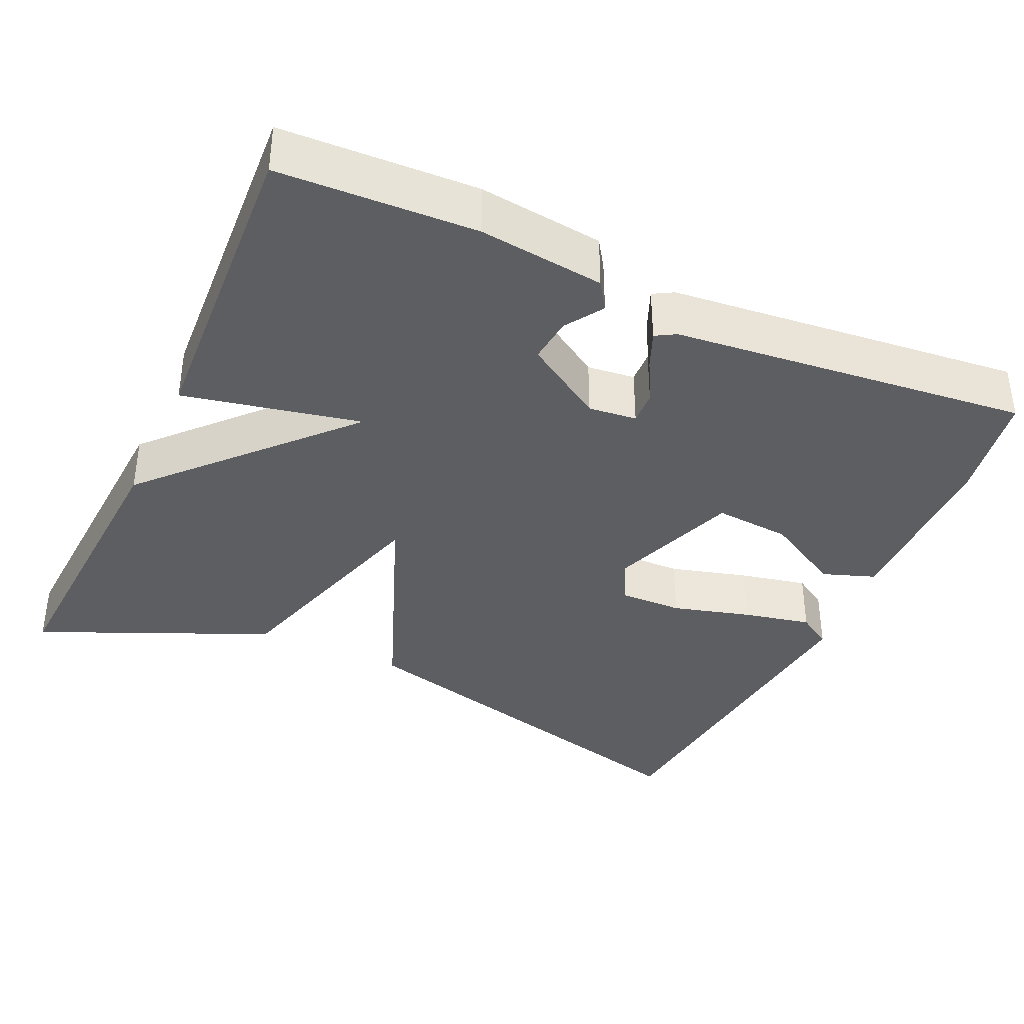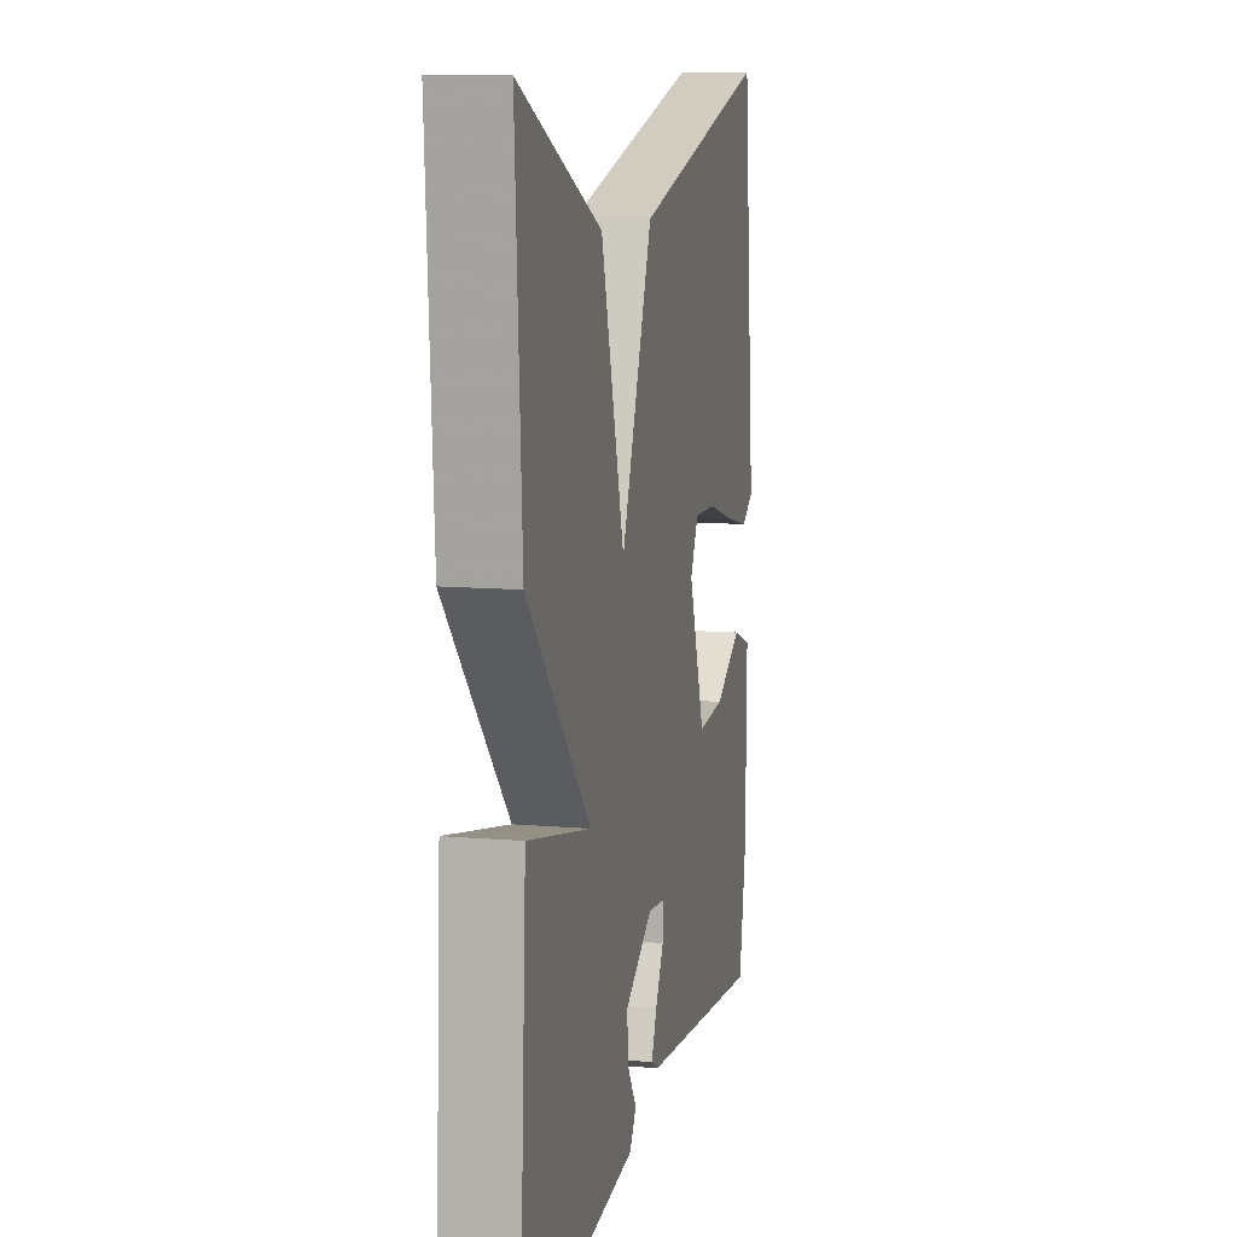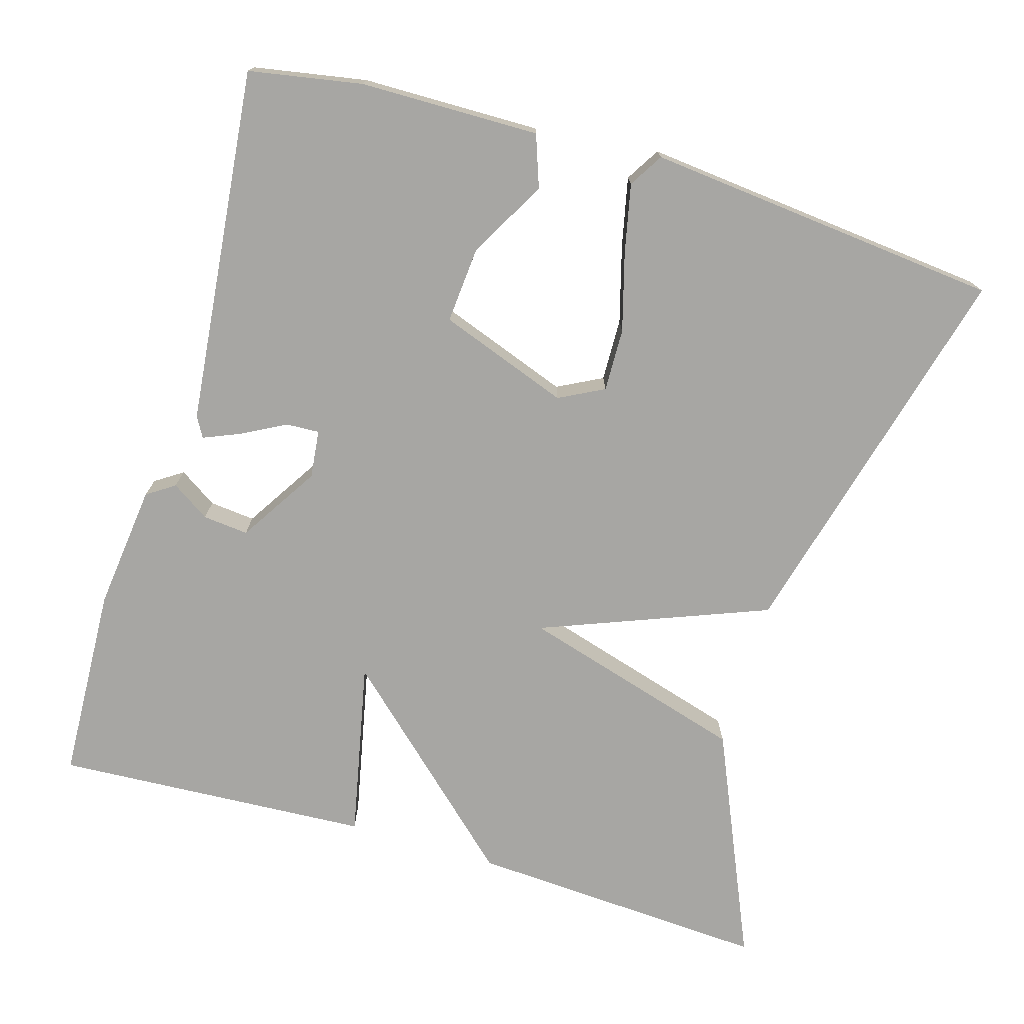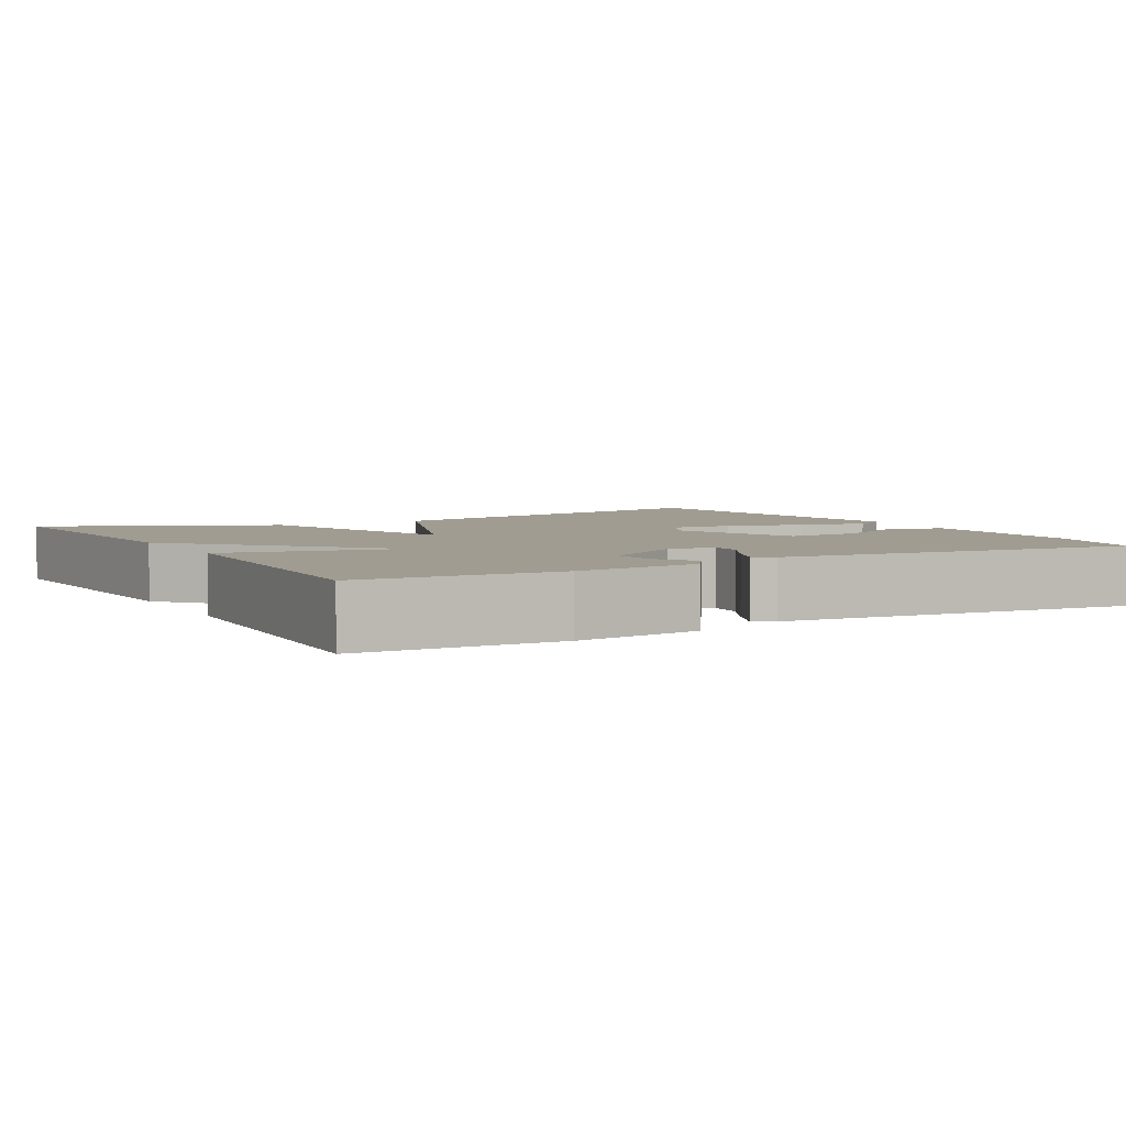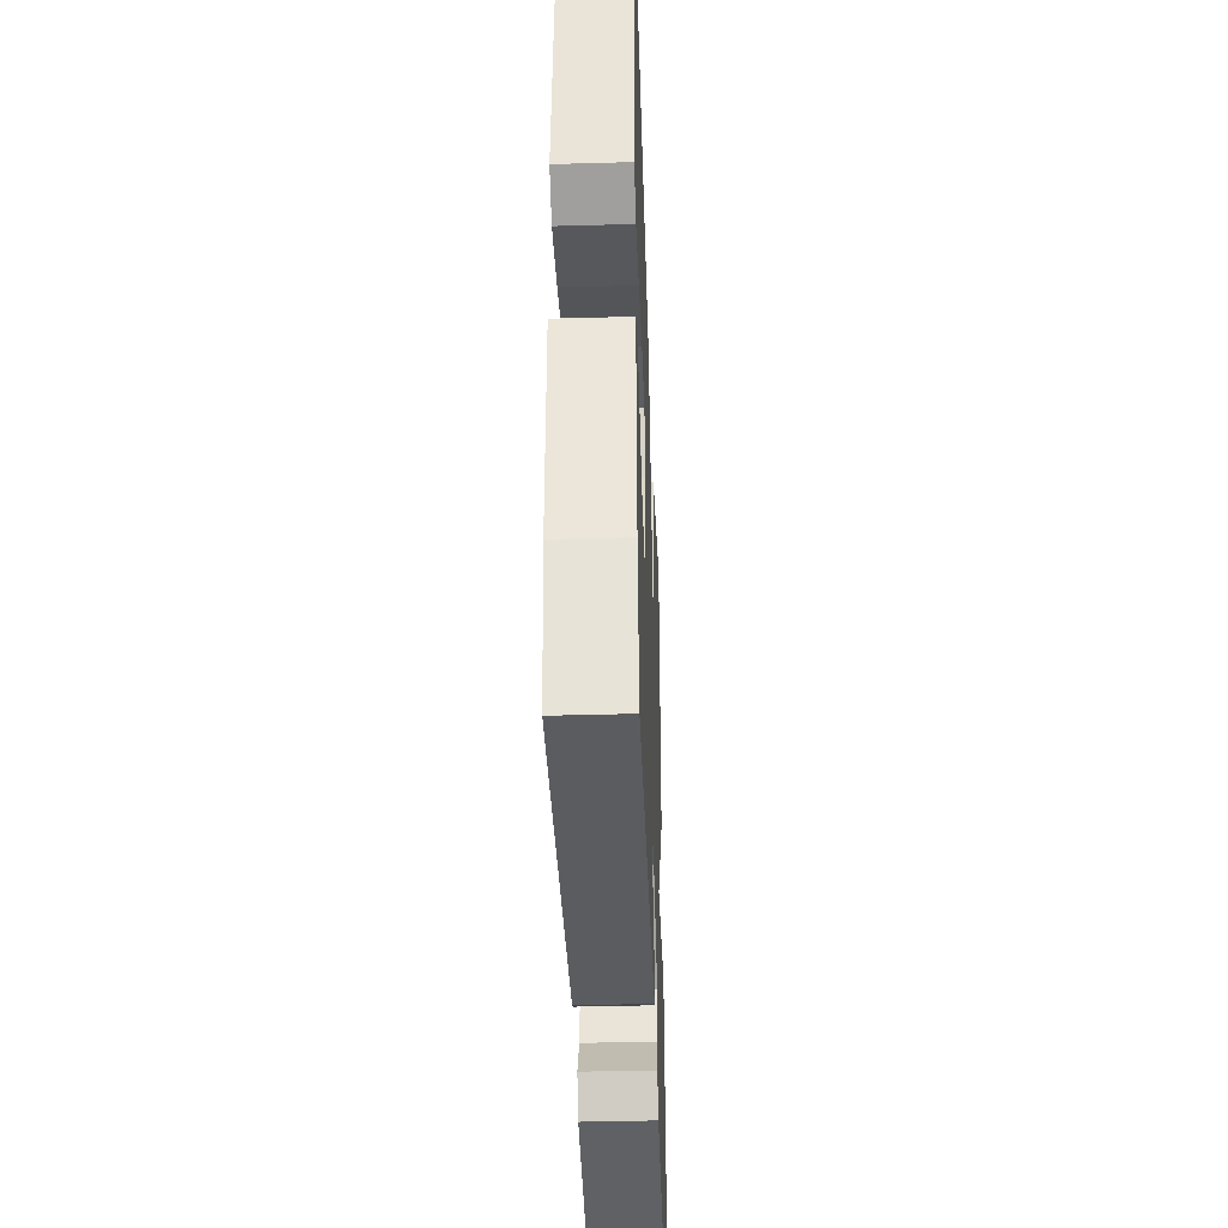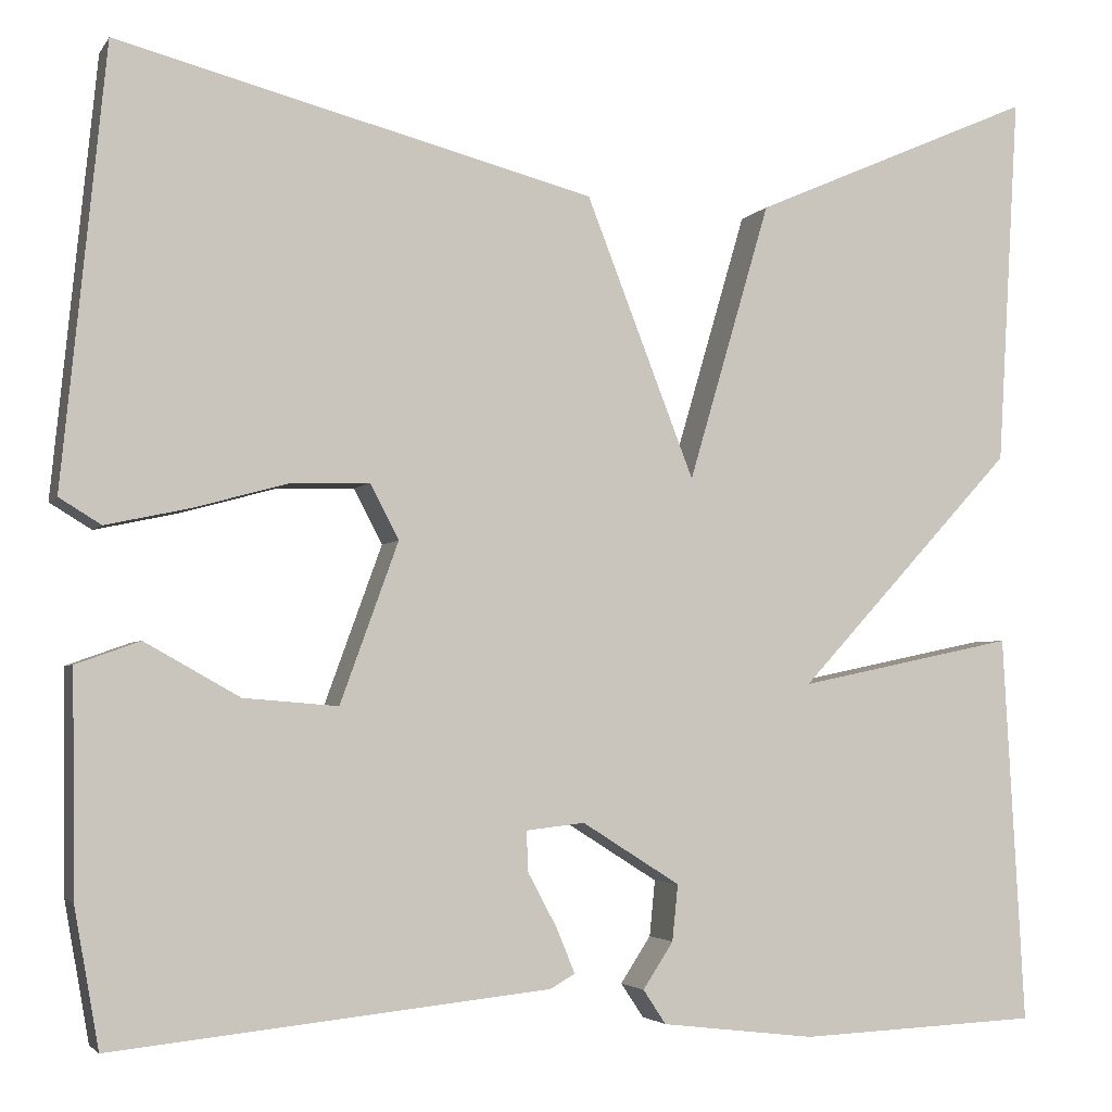
<metadata>
{"format":"obj","ext":"obj","renderer":"f3d","projection":"perspective","resolution":1024,"background":"white","views":[{"elev":-37.6,"azim":155.4,"up":"+Y"},{"elev":10.5,"azim":102.4,"up":"+Z"},{"elev":-74.1,"azim":-106.5,"up":"+Y"},{"elev":4.3,"azim":150.8,"up":"+Y"},{"elev":-40.0,"azim":-88.0,"up":"+Z"},{"elev":-3.4,"azim":-17.8,"up":"+Z"}]}
</metadata>
<code>
v 0.5 0.07 -0.5
v 0.247 0.07 -0.511
v 0.085 0.07 -0.492
v 0.061 0.07 -0.456
v 0.093 0.07 -0.407
v 0.099 0.07 -0.348
v -0.004 0.07 -0.283
v -0.066 0.07 -0.29
v -0.064 0.07 -0.333
v -0.034 0.07 -0.389
v -0.014 0.07 -0.437
v -0.04 0.07 -0.452
v -0.5 0.07 -0.5
v -0.526 0.07 -0.354
v -0.529 0.07 -0.123
v -0.462 0.07 -0.099
v -0.362 0.07 -0.155
v -0.263 0.07 -0.163
v -0.202 0.07 0.005
v -0.232 0.07 0.063
v -0.313 0.07 0.061
v -0.414 0.07 0.033
v -0.502 0.07 0.014
v -0.546 0.07 0.041
v -0.5 0.07 0.5
v 0.002 0.07 0.37
v 0.116 0.07 0.077
v 0.202 0.07 0.37
v 0.5 0.07 0.5
v 0.477 0.07 0.109
v 0.248 0.07 -0.139
v 0.477 0.07 -0.091
v 0.5 0 -0.5
v 0.247 0 -0.511
v 0.085 0 -0.492
v 0.061 0 -0.456
v 0.093 0 -0.407
v 0.099 0 -0.348
v -0.004 0 -0.283
v -0.066 0 -0.29
v -0.064 0 -0.333
v -0.034 0 -0.389
v -0.014 0 -0.437
v -0.04 0 -0.452
v -0.5 0 -0.5
v -0.526 0 -0.354
v -0.529 0 -0.123
v -0.462 0 -0.099
v -0.362 0 -0.155
v -0.263 0 -0.163
v -0.202 0 0.005
v -0.232 0 0.063
v -0.313 0 0.061
v -0.414 0 0.033
v -0.502 0 0.014
v -0.546 0 0.041
v -0.5 0 0.5
v 0.002 0 0.37
v 0.116 0 0.077
v 0.202 0 0.37
v 0.5 0 0.5
v 0.477 0 0.109
v 0.248 0 -0.139
v 0.477 0 -0.091
f 1 2 3
f 32 1 3
f 31 32 3
f 29 30 31
f 28 29 31
f 27 28 31
f 25 26 27
f 23 24 25
f 22 23 25
f 21 22 25
f 20 21 25 27
f 19 20 27 31
f 15 16 17
f 14 15 17
f 13 14 17
f 12 13 17
f 11 12 17
f 10 11 17
f 9 10 17
f 8 9 17 18
f 18 19 31
f 8 18 31
f 7 8 31
f 3 4 5
f 3 5 6
f 31 3 6
f 6 7 31
f 35 34 33
f 35 33 64
f 35 64 63
f 63 62 61
f 63 61 60
f 63 60 59
f 59 58 57
f 57 56 55
f 57 55 54
f 57 54 53
f 59 57 53 52
f 63 59 52 51
f 49 48 47
f 49 47 46
f 49 46 45
f 49 45 44
f 49 44 43
f 49 43 42
f 49 42 41
f 50 49 41 40
f 63 51 50
f 63 50 40
f 63 40 39
f 37 36 35
f 38 37 35
f 38 35 63
f 63 39 38
f 1 33 34 2
f 2 34 35 3
f 3 35 36 4
f 4 36 37 5
f 5 37 38 6
f 6 38 39 7
f 7 39 40 8
f 8 40 41 9
f 9 41 42 10
f 10 42 43 11
f 11 43 44 12
f 12 44 45 13
f 13 45 46 14
f 14 46 47 15
f 15 47 48 16
f 16 48 49 17
f 17 49 50 18
f 18 50 51 19
f 19 51 52 20
f 20 52 53 21
f 21 53 54 22
f 22 54 55 23
f 23 55 56 24
f 24 56 57 25
f 25 57 58 26
f 26 58 59 27
f 27 59 60 28
f 28 60 61 29
f 29 61 62 30
f 30 62 63 31
f 31 63 64 32
f 32 64 33 1

</code>
